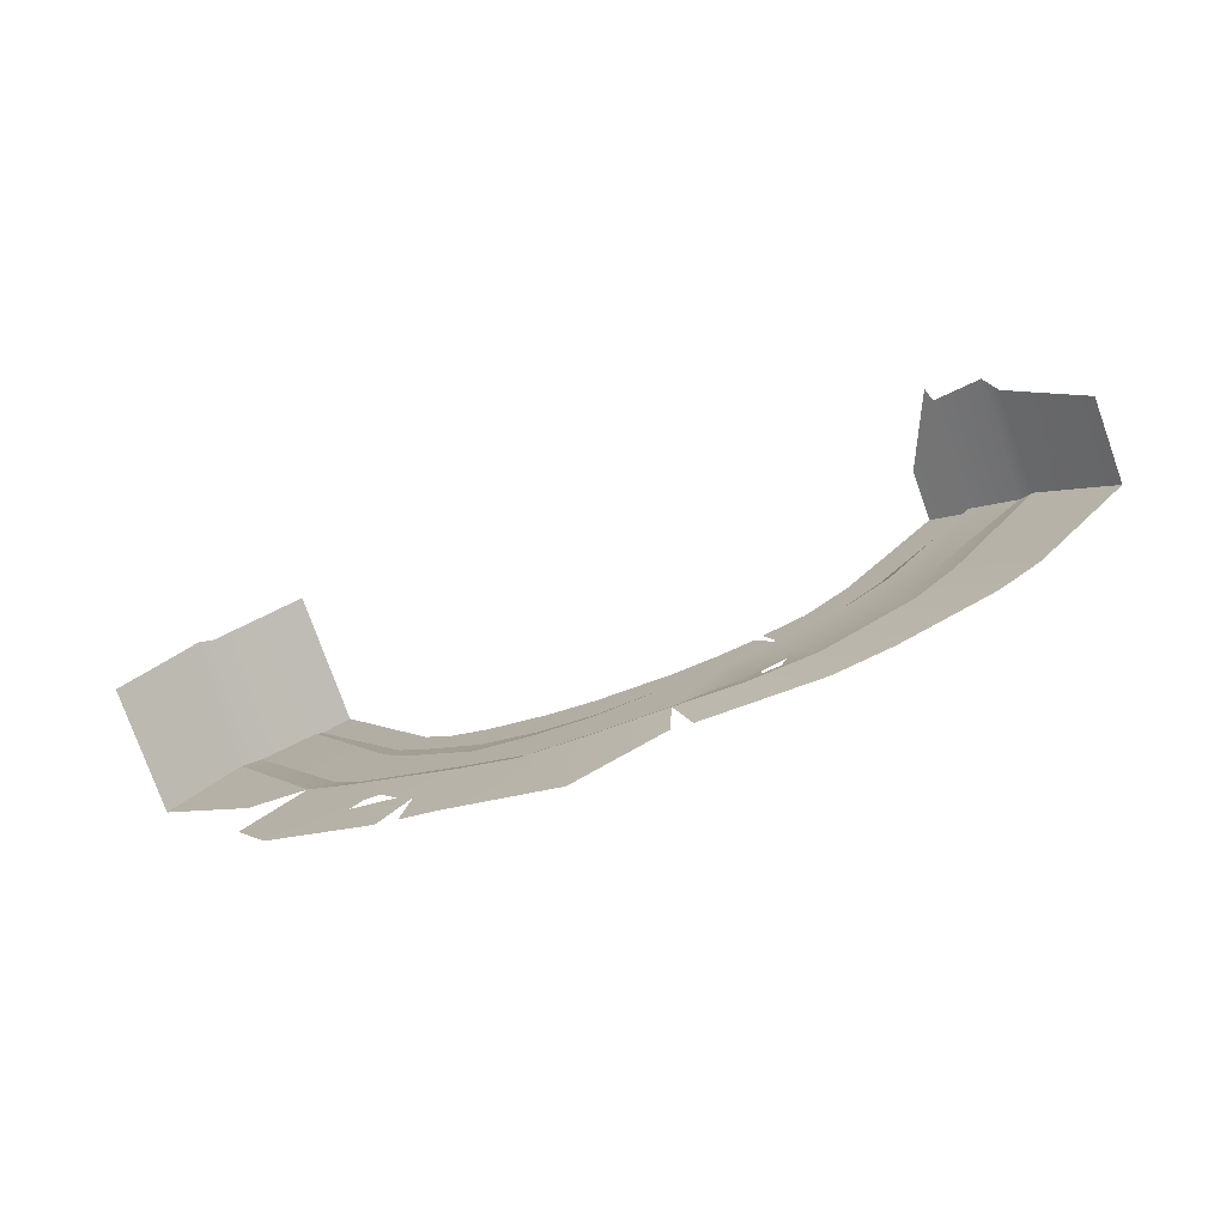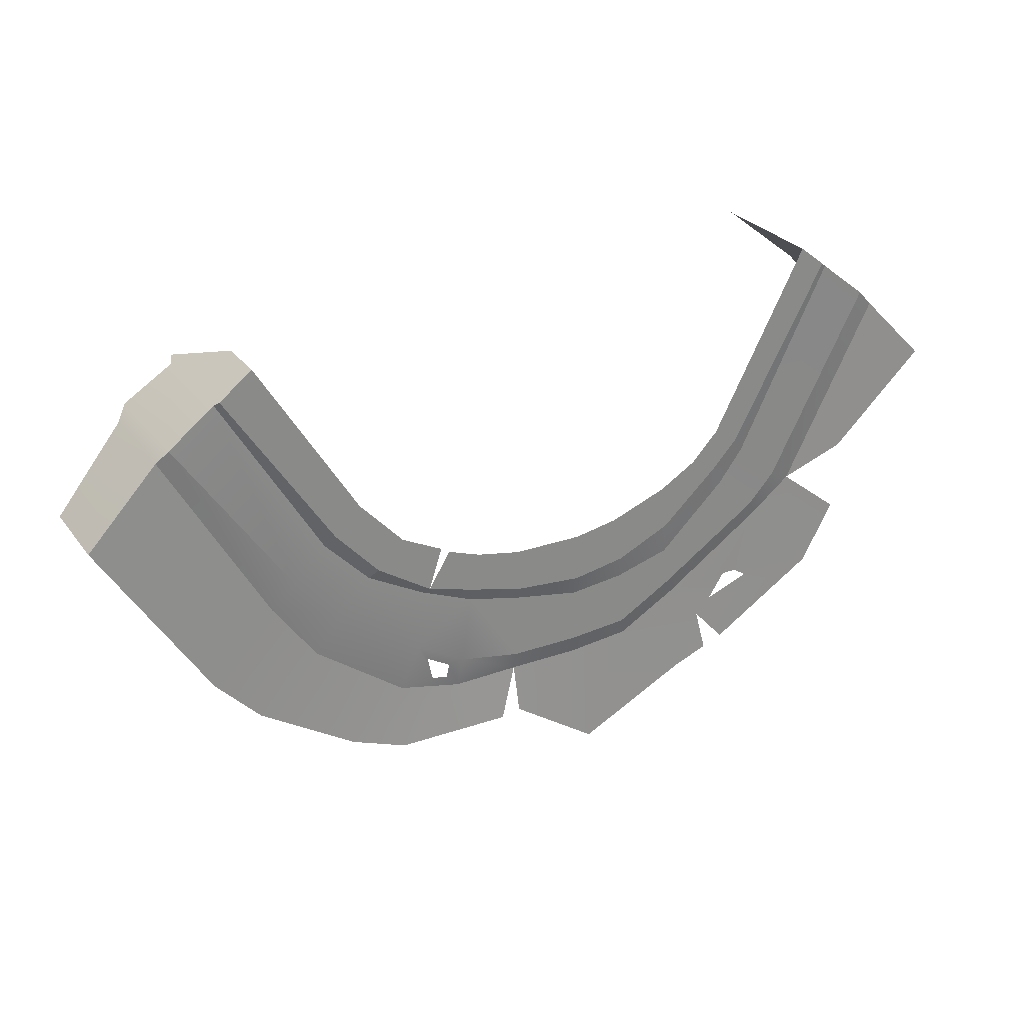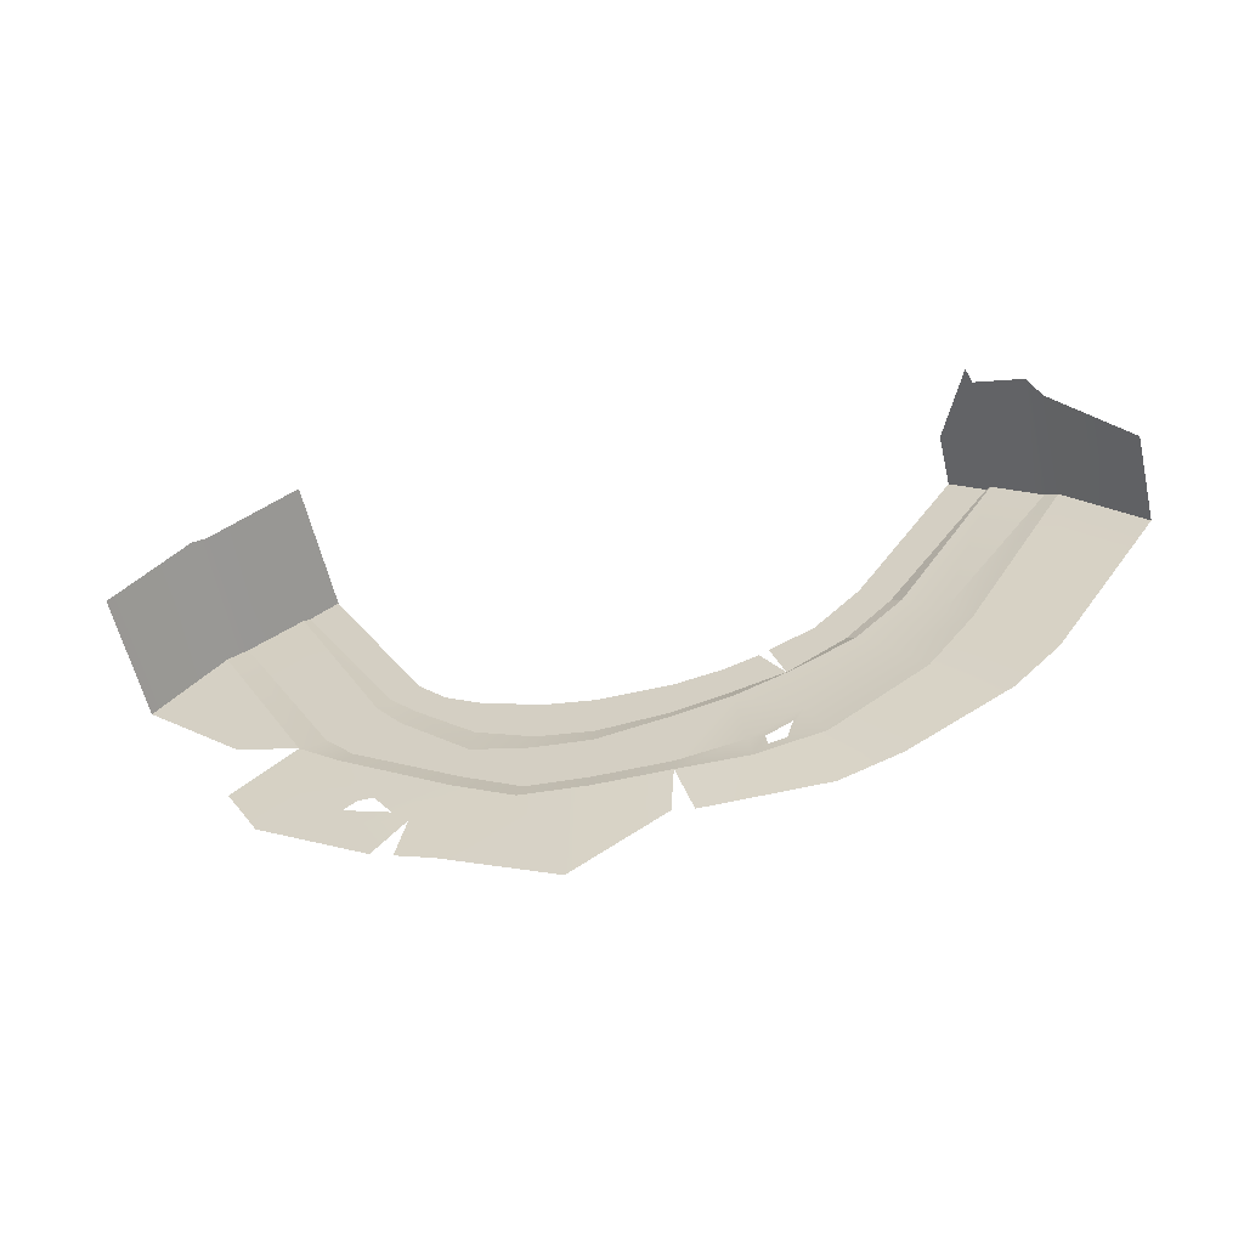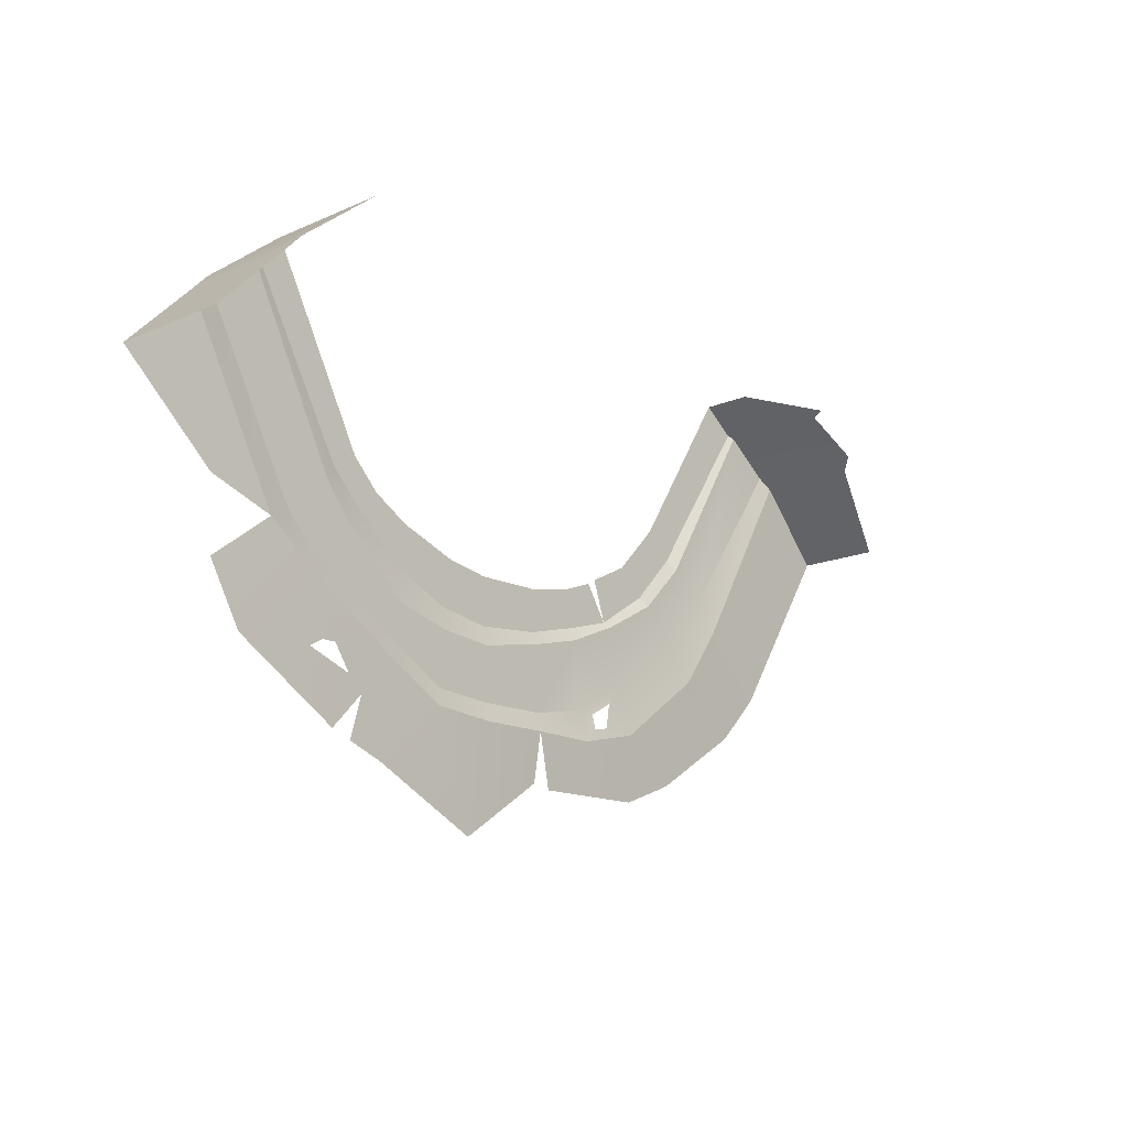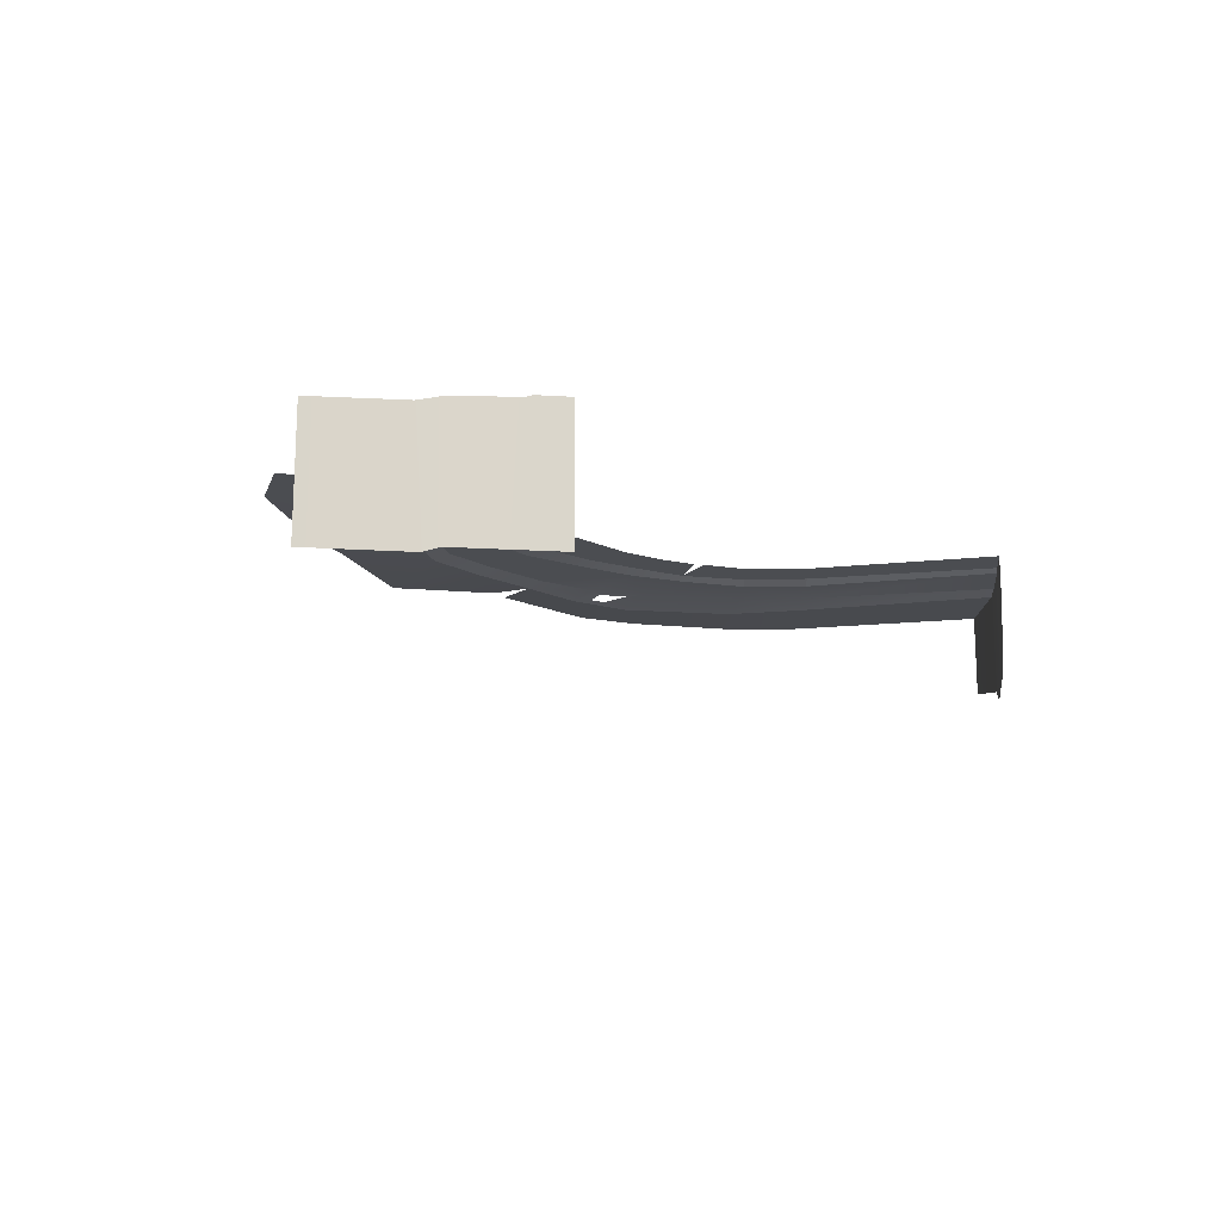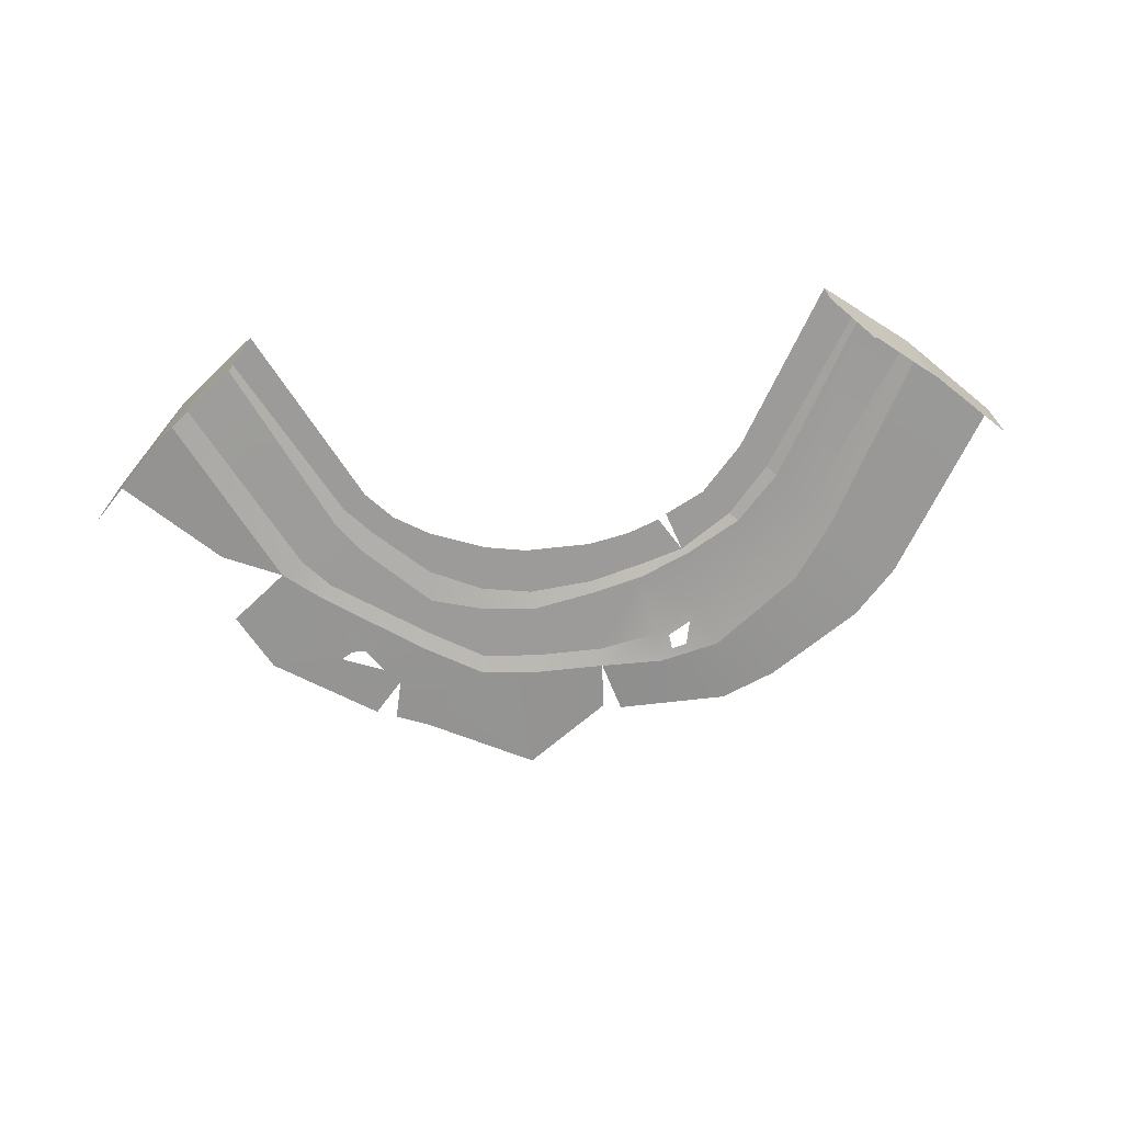
<metadata>
{"format":"obj","ext":"obj","renderer":"f3d","projection":"perspective","resolution":1024,"background":"white","views":[{"elev":-77.6,"azim":-160.4,"up":"+Y"},{"elev":27.3,"azim":-28.4,"up":"+Y"},{"elev":-59.0,"azim":-166.8,"up":"+Y"},{"elev":-14.9,"azim":133.4,"up":"+Y"},{"elev":-15.6,"azim":134.8,"up":"+Z"},{"elev":-69.7,"azim":-173.9,"up":"+Z"}]}
</metadata>
<code>
o Flag_GothicArch_Cylinder.039
v -1.106 3.092 -0.006105
v -0.9128 3.288 -0.08908
v -0.7199 3.44 0.08482
v -1.106 3.092 0.1939
v -0.9121 3.289 0.1939
v -0.7197 3.44 0.2034
v -0.9403 3.262 -0.05648
v -0.9397 3.262 0.1835
v -0.5211 2.435 0.1939
v -0.3881 2.382 0.1939
v -0.2267 2.578 0.1939
v -0.3423 2.646 0.1939
v -0.1858 2.86 0.2034
v -0.2632 2.887 0.2034
v -0.2356 2.506 0.1835
v -0.3848 2.539 0.1835
v 1.082 3.121 -0.1022
v 0.8876 3.317 -0.1022
v 0.6948 3.466 -0.1022
v 1.081 3.121 0.1939
v 0.8867 3.317 0.1939
v 0.6939 3.466 0.2034
v 0.9153 3.29 -0.1126
v 0.9274 3.277 0.1843
v 0.5211 2.435 0.1939
v 0.3881 2.382 0.1939
v 0.22 2.563 0.1939
v 0.3506 2.64 0.1939
v 0.1858 2.86 0.2034
v 0.3208 2.912 0.2034
v 0.2306 2.522 0.1835
v 0.3699 2.603 0.1835
v -0.0723 2.39 0.1939
v 0.131 2.25 0.1939
v 0.08202 2.552 0.1939
v -0.08202 2.552 0.1939
v 0.08202 2.84 0.2034
v -0.08202 2.84 0.2034
v 0.08203 2.508 0.1835
v -0.08203 2.508 0.1835
v -0.8069 3.371 -0.06495
v -0.8062 3.372 0.1939
v -0.3305 2.792 0.1939
v -0.2056 2.74 0.1939
v 0.7816 3.399 -0.1022
v 0.7687 3.408 0.1985
v 0.3384 2.732 0.1939
v 0.2085 2.695 0.1939
v -0.08202 2.71 0.1939
v 0.08063 2.681 0.1939
v -0.7967 3.379 -0.09525
v -0.796 3.38 0.2034
v -0.3157 2.802 0.2034
v 0.7713 3.407 -0.1022
v 0.7561 3.418 0.2034
v 0.3343 2.808 0.2034
v -0.07363 2.738 0.2034
v -0.2007 2.769 0.2034
v 0.2061 2.748 0.2034
v 0.08202 2.726 0.2034
v -0.8527 2.69 0.1939
v -0.7477 2.58 0.1939
v -0.6459 2.898 0.1939
v -0.5377 2.793 0.1939
v -0.3813 2.949 0.2034
v -0.4851 3.061 0.2034
v -0.598 2.697 0.1835
v -0.701 2.842 0.1851
v -0.5704 2.977 0.1939
v -0.465 2.867 0.1939
v -0.4444 2.886 0.2034
v -0.5471 2.999 0.2034
v 0.7717 2.595 0.1939
v 0.8489 2.736 0.1939
v 0.5904 2.802 0.1939
v 0.6547 2.873 0.1939
v 0.47 3.032 0.2034
v 0.406 2.964 0.2034
v 0.7078 2.846 0.1835
v 0.6143 2.771 0.1835
v 0.4959 2.884 0.1939
v 0.5536 2.961 0.1939
v 0.5291 2.999 0.2034
v 0.466 2.93 0.2034
v -0.1182 2.38 0.1939
v 0.4479 2.517 0.1888
v 0.4724 2.416 0.1939
v -0.2839 2.9 0.2034
v 0.8559 2.907 0.1939
v -0.2627 2.573 0.1912
v -0.3195 2.606 0.1912
v -0.267 2.537 0.1861
v -0.3051 2.546 0.1861
v 0.4851 2.554 0.1883
v 0.5909 2.596 0.1894
v 0.5258 2.614 0.186
v 0.5608 2.614 0.186
f 7 1 4 8
f 41 2 5 42
f 67 62 9 16
f 64 67 16 12
f 48 50 35 27
f 44 11 36 49
f 27 35 39 31
f 70 64 12 43
f 65 71 53 88
f 42 5 63 69
f 2 7 8 5
f 53 58 13 14
f 11 12 91 90
f 9 10 15 16
f 5 8 68 63
f 23 24 20 17
f 45 46 21 18
f 73 80 97 95
f 75 28 32 80
f 15 10 85 40
f 11 15 40 36
f 78 30 56 84
f 46 82 76 21
f 81 47 28 75
f 18 21 24 23
f 56 30 29 59
f 32 28 27 31
f 21 76 79 24
f 57 60 37 38
f 40 39 35 36
f 33 34 39 40
f 31 39 34 26
f 36 35 50 49
f 28 47 48 27
f 55 83 82 46
f 54 55 46 45
f 12 11 44 43
f 52 42 69 72
f 58 44 49 57
f 59 60 50 48
f 51 41 42 52
f 3 51 52 6
f 71 70 43 53
f 29 37 60 59
f 13 58 57 38
f 6 52 72 66
f 19 22 55 54
f 84 56 47 81
f 22 77 83 55
f 49 50 60 57
f 47 56 59 48
f 43 44 58 53
f 72 71 65 66
f 68 67 64 63
f 61 62 67 68
f 63 64 70 69
f 69 70 71 72
f 8 4 61 68
f 84 83 77 78
f 80 79 76 75
f 73 74 79 80
f 75 76 82 81
f 81 82 83 84
f 24 79 89 20
f 86 32 31
f 86 25 73
f 31 26 87 86
f 12 16 93 91
f 15 11 90 92
f 16 15 92 93
f 86 73 95 94
f 32 86 94 96
f 80 32 96 97

</code>
